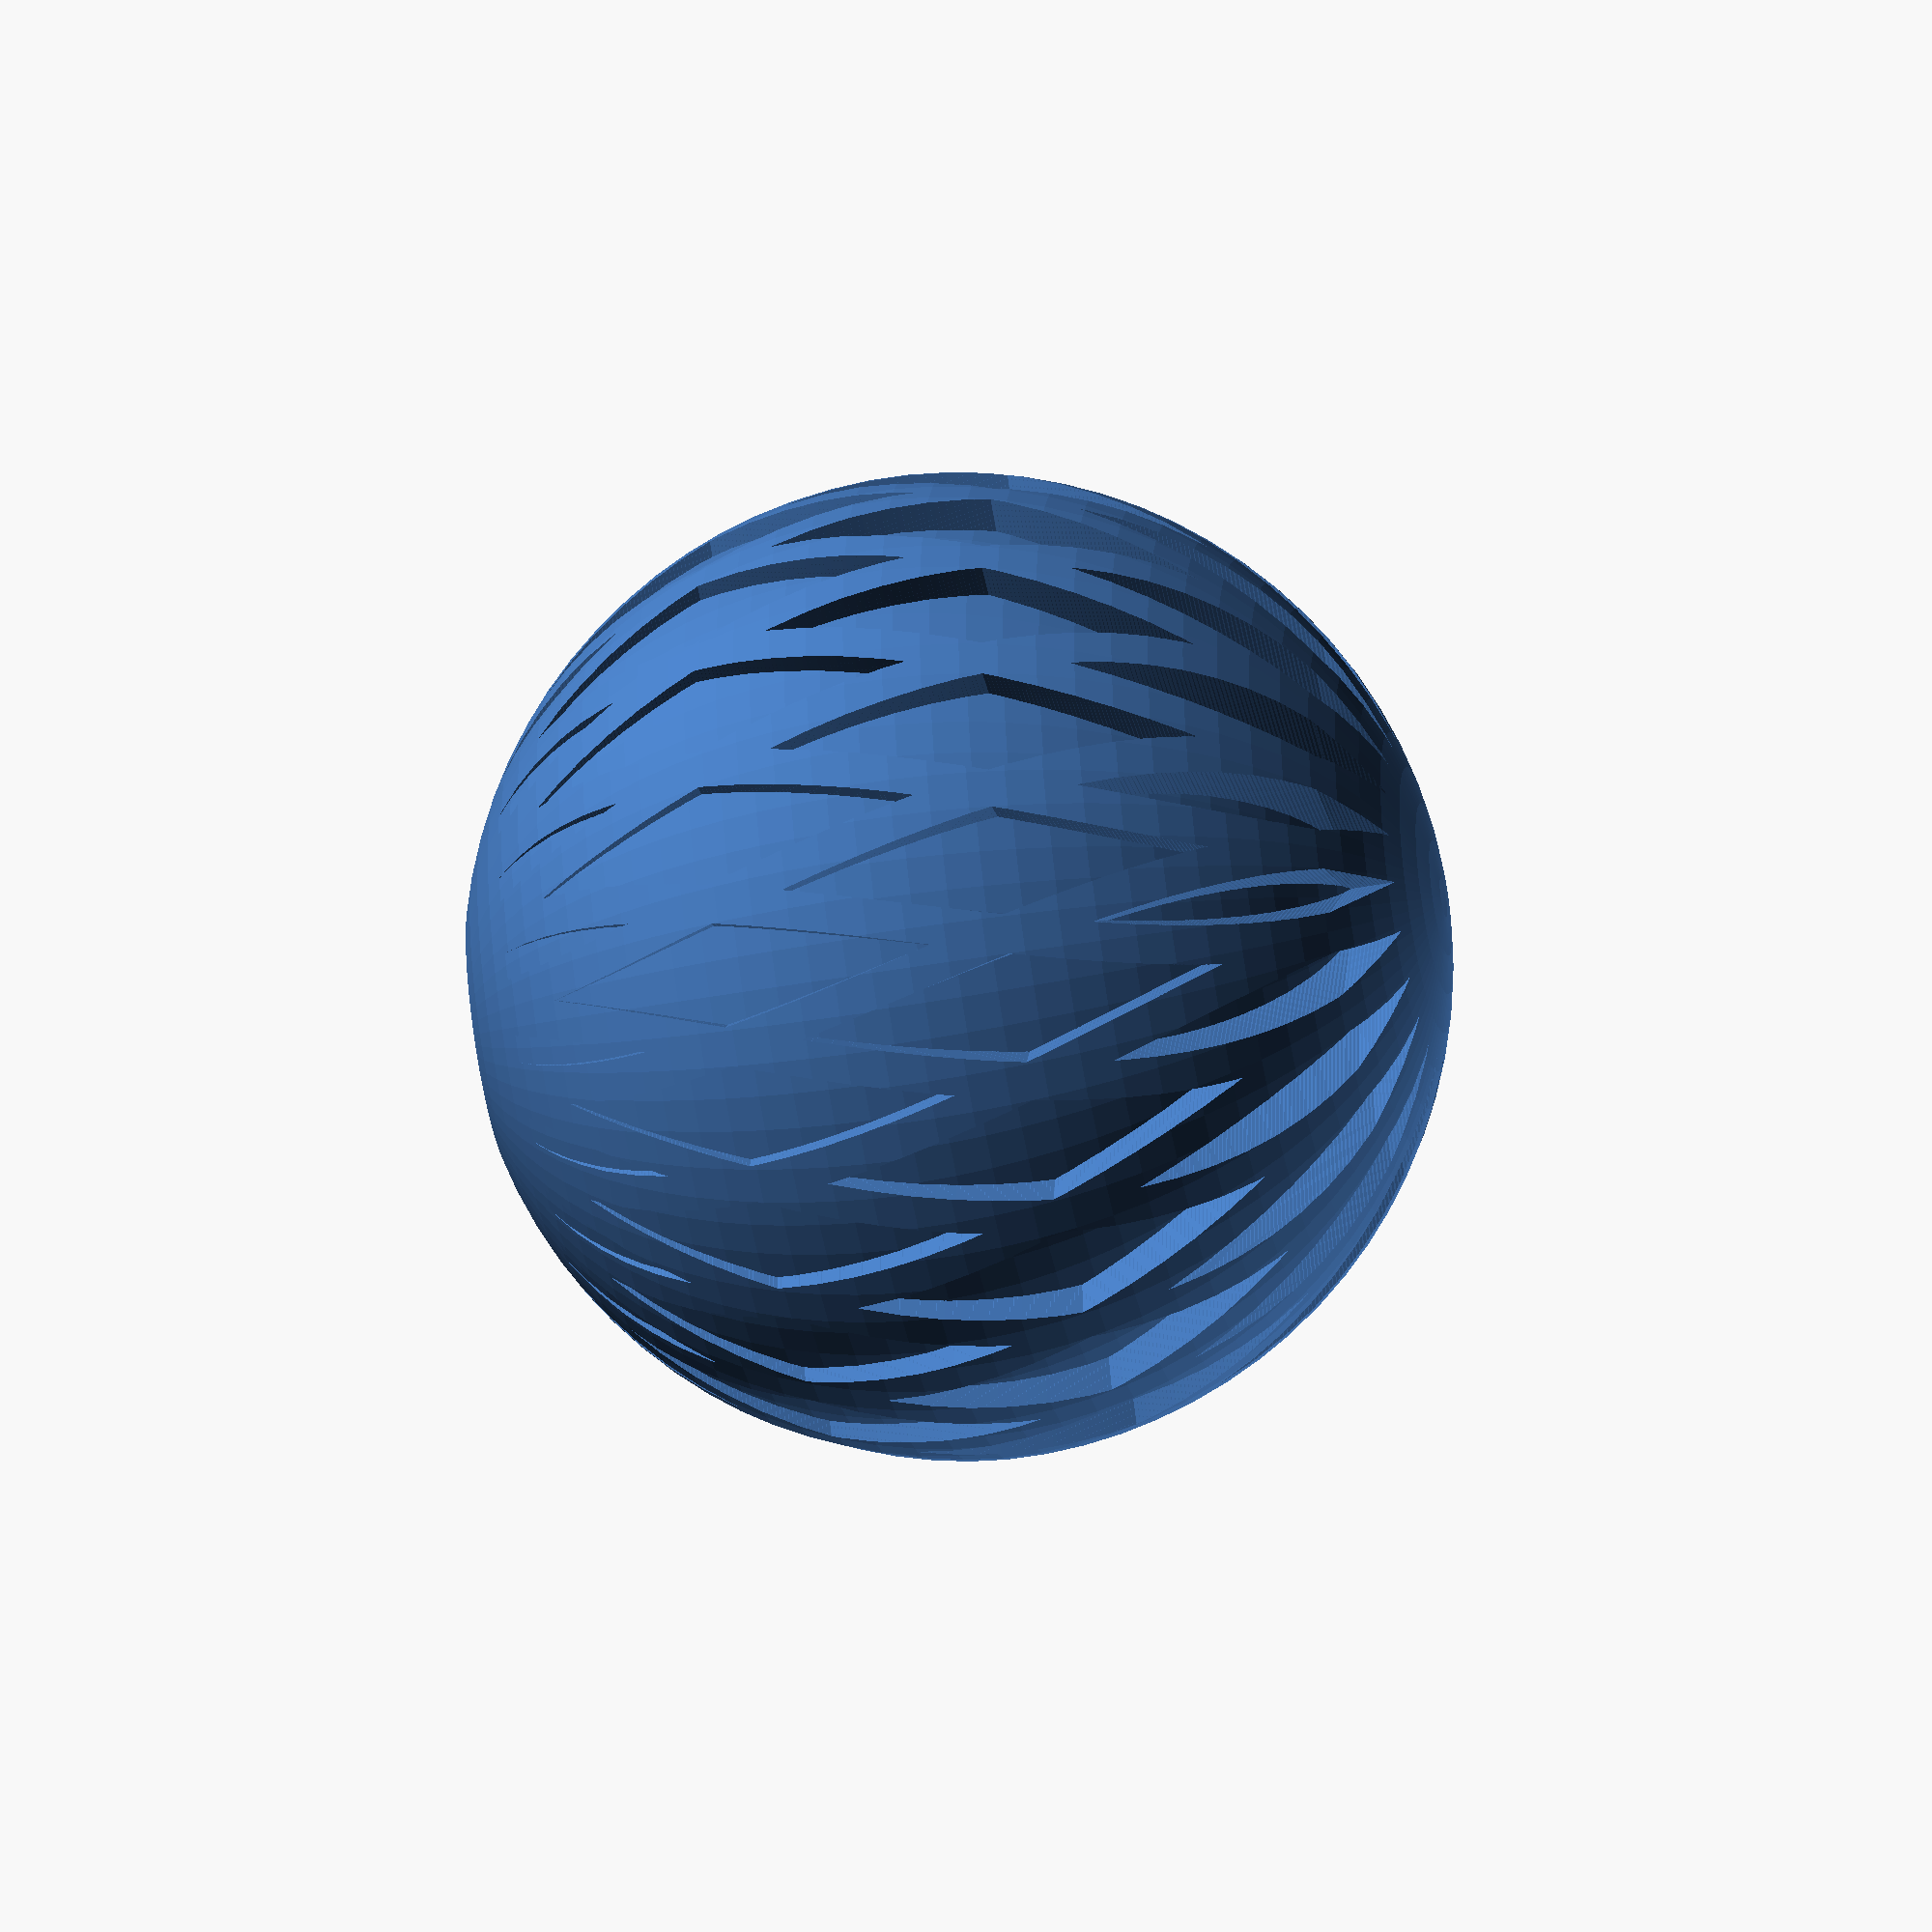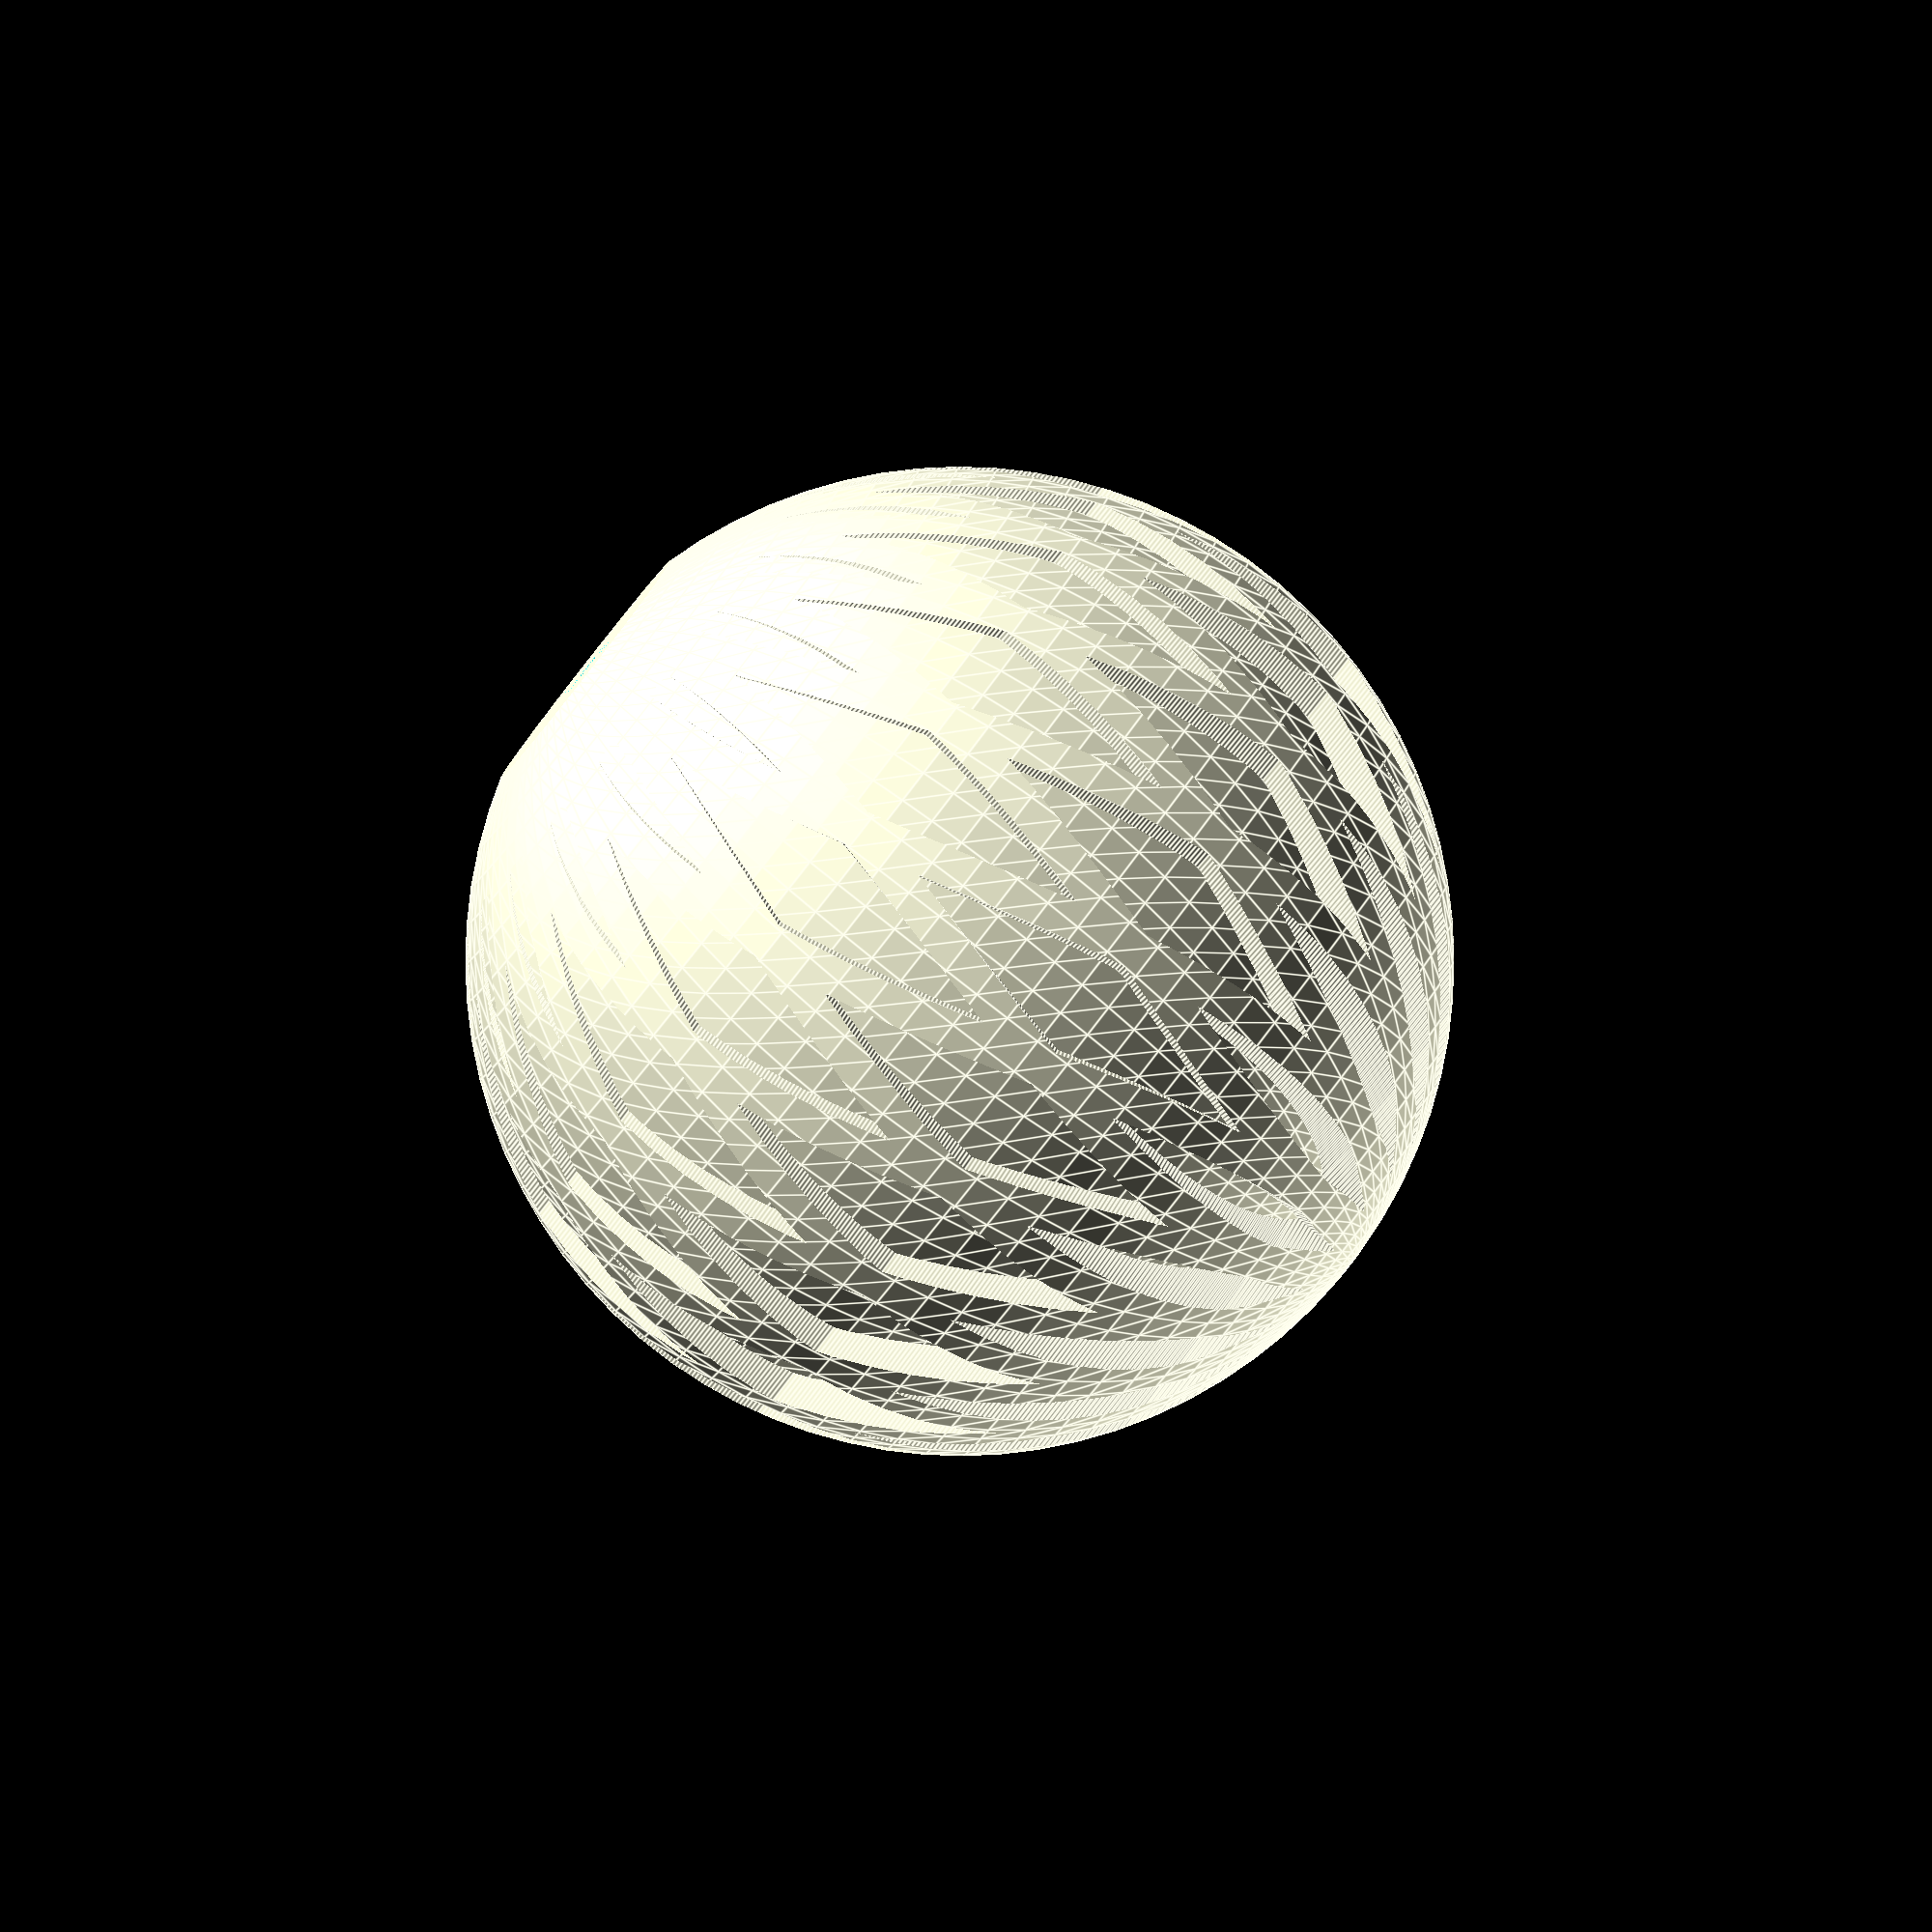
<openscad>



/*
A parametic lamp / lightobject design by overflo for hackerspaceshop.com / metalab.at

This can be used with the usblinky usbstick to create a hypnotizing lavalamp / colorfading thing.

Built on openSCAD 2014.03


Links:
 http://www.hackerspaceshop.com/blinky/usblinky.html
 https://metalab.at




Thanks go to:
Clifford Wolf, Marius Kintel and Philipp 'wizard23' Tiefenbacher for the FANTASTIC openSCAD software, their friendship and support.
 


Design revision: 2015.03.35

Released under CC-AT licence
Modify at will and cherish the love.
*/




/* for thingiverse / makerbot customizer */
// preview[view:south, tilt:side]


/* [Fan options] */


// Should we use fans or make a solid object?
use_fans =0;  //[1:Yes,0:No]




// How many blades should the fan be made of?
blades = 20; //[5:50]


// Direction of twist
left_right =2;  //[0:Left,1:Right,2:Both]



// How much shall we twist those blades? Dont make a too steep twist or you wont be``` able to print it. 30-90 looks good..
twist = 30;



// How thick should a blade be? 
thickness = 8;







/* [Outer shell options] */

// The width FACTOR of the outer shell is defined here. tweak it and see what happens..
//w_factor = 0.3;

//Move outer shall by this many mm down
offset = 10;



/* [General] */

inner_body_dia=190;


// How wide can it be (maximum rating, its probably going to be smaller than that)
outer_dia = 200;

// How tall should the object be
height = 200;



//Diameter of the collow shaft in the middle
spike_inner_dia = 15;





/* [Hidden] */


// how high?
spike_height = height -20;



fn=80;








// create one fan elementcccccccccccccccccccccccccccc
module fan()
{
	 // left twist
       if(left_right==0)   linear_extrude(height = height, slices=250, twist = -twist, $fn = fn, convexity=2 )      square([thickness, outer_dia/2]);
    // right twist (-twist)
       if(left_right==1)    linear_extrude(height = height, slices=250, twist = twist, $fn = fn, convexity=2 )      square([thickness, outer_dia/2]);

	// both directions
       if(left_right==2)
       {
linear_extrude(height = height, slices=250, twist = twist, $fn = fn, convexity=2 )      square([thickness, outer_dia/2]);
linear_extrude(height = height, slices=250, twist = -twist, $fn = fn, convexity=2 )  square([thickness, outer_dia/2]);   

       } 

}



// rotate those fan elements
module fan_assembly()
{
  for (i = [0:blades-1])
  {
   rotate([0, 0, i*360/blades]) fan();
  }
}



/////////////////////


module inner_body()
{
translate([0,0,inner_body_dia/2-5]) sphere(r=inner_body_dia/2, convexity=2,$fn=80);

}


module outer_body()
{
translate([0,0,outer_dia/2-4]) sphere(r=outer_dia/2,convexity=2,$fn=80);

}



////////////////////




// this creates a rod with a round end
// used in the middle of the object twice to make a hollow shaft
module spike(inset)
{

  h = spike_height - spike_inner_dia/2;
  cylinder(h = h, r = spike_inner_dia/2 - inset,$fn = fn);
  translate([0, 0, h]) sphere(spike_inner_dia/2 - inset, $fn = fn);
}


module mountbase()
{

difference()
{
  // add the base (the round solid thing on the bottom taht we can screw onto)
   cylinder(r=spike_inner_dia/2+10,h=5, $fn = fn);


  // remove 4 screwholes from the base
  translate([spike_inner_dia/2+5,0,0])cylinder(r=1.5, h=5, $fn = fn);
  translate([-(spike_inner_dia/2+5),0,0])cylinder(r=1.5, h=5,$fn = fn);
  translate([0,spike_inner_dia/2+5,0])cylinder(r=1.5, h=5,$fn = fn);
  translate([0,-(spike_inner_dia/2+5),0]) cylinder(r=1.5, h=5,$fn = fn);
}

}





difference()
{

intersection()
{

union()
{

// make faecher

 fan_assembly();


// make inner solid body

 inner_body();

//add spike (hollow core)

 spike(0);
mountbase();




}
// substract outer shape 


outer_body();


// cut away ueberstand
  translate([0,0,height/2])  
 cube([height,height,height],center=true);

}



 spike(1);
  // remove 4 screwholes from the base
  translate([spike_inner_dia/2+5,0,0])cylinder(r=1.5, h=5, $fn = fn);
  translate([-(spike_inner_dia/2+5),0,0])cylinder(r=1.5, h=5,$fn = fn);
  translate([0,spike_inner_dia/2+5,0])cylinder(r=1.5, h=5,$fn = fn);
  translate([0,-(spike_inner_dia/2+5),0]) cylinder(r=1.5, h=5,$fn = fn);
 
}


</openscad>
<views>
elev=46.0 azim=296.2 roll=281.3 proj=o view=solid
elev=267.3 azim=301.8 roll=308.0 proj=o view=edges
</views>
